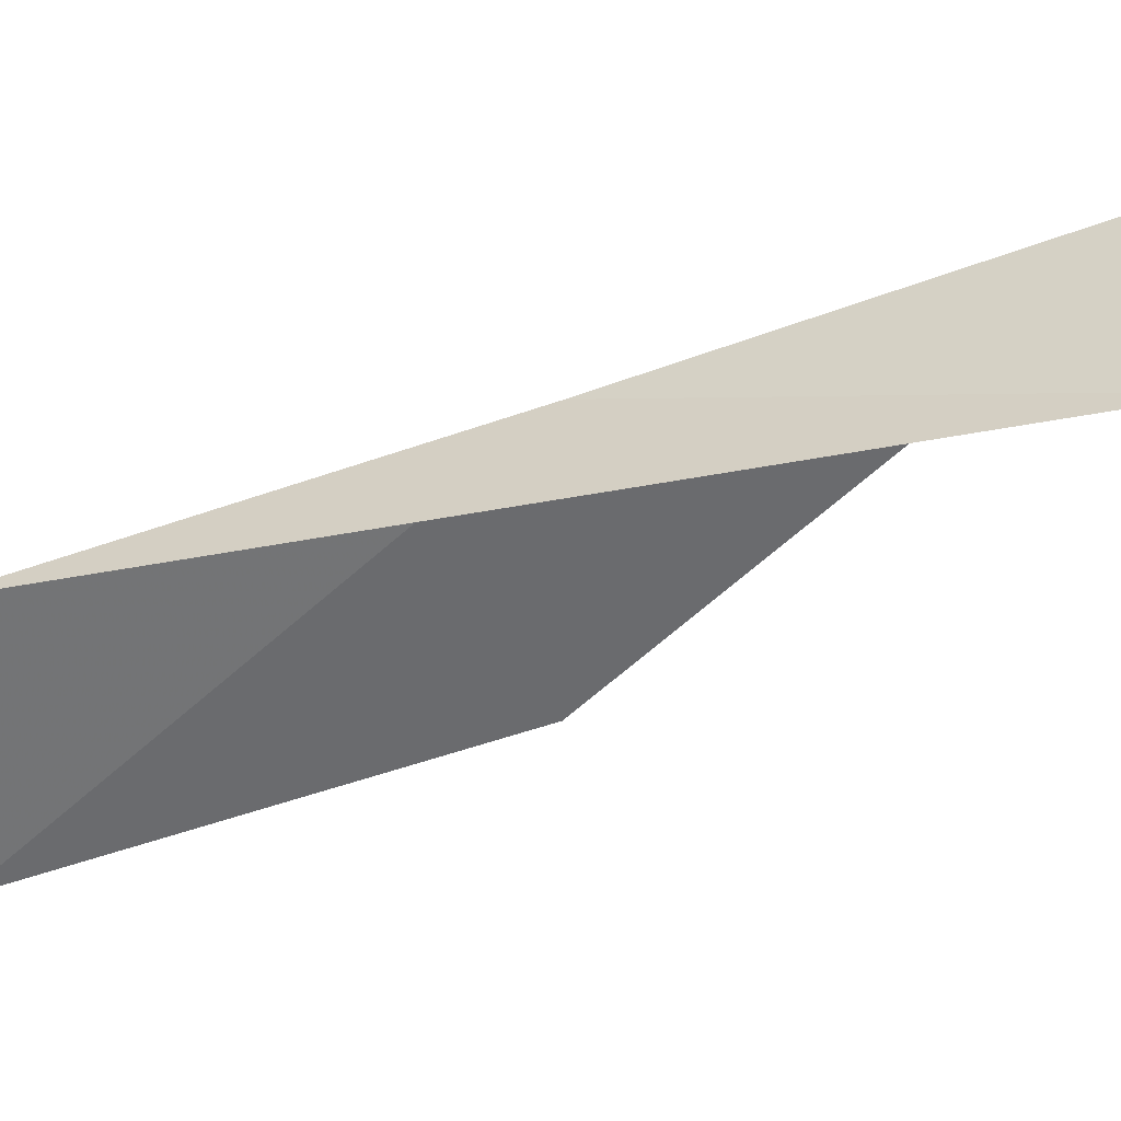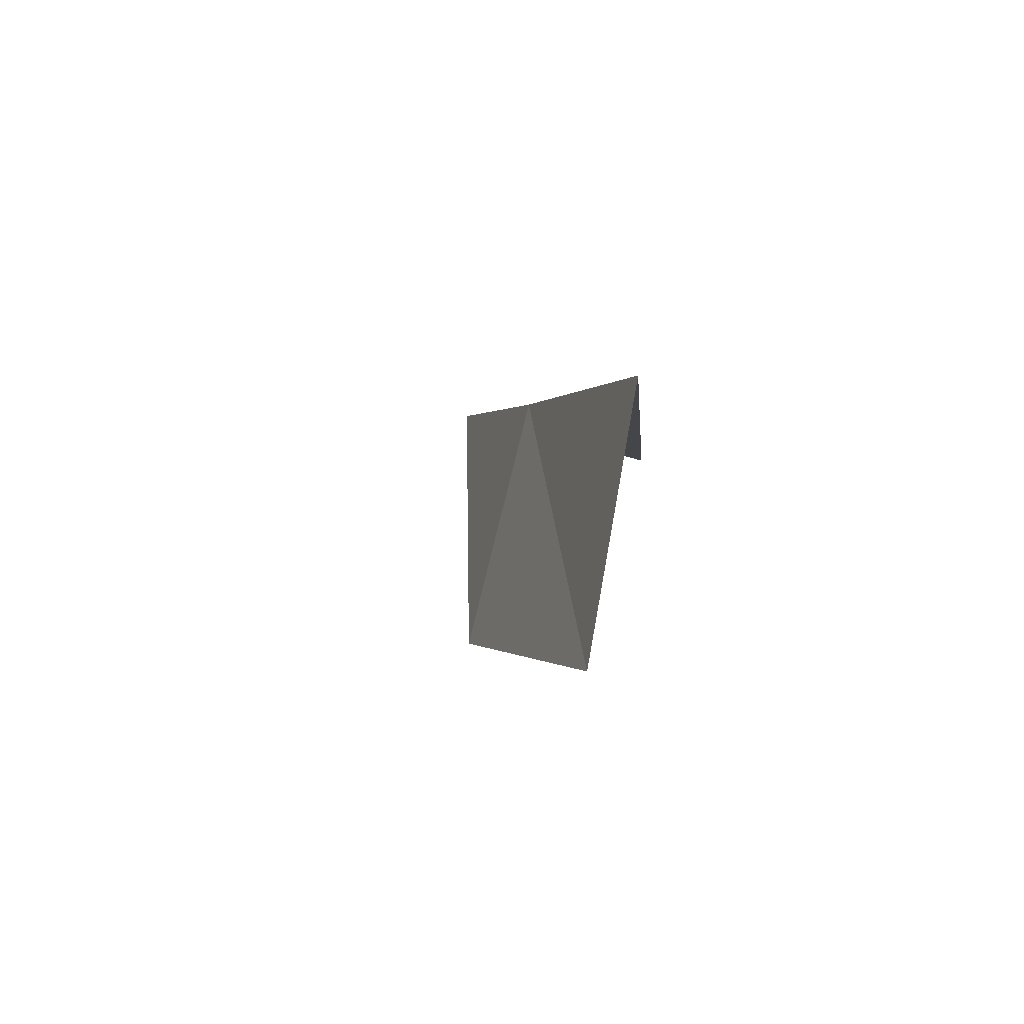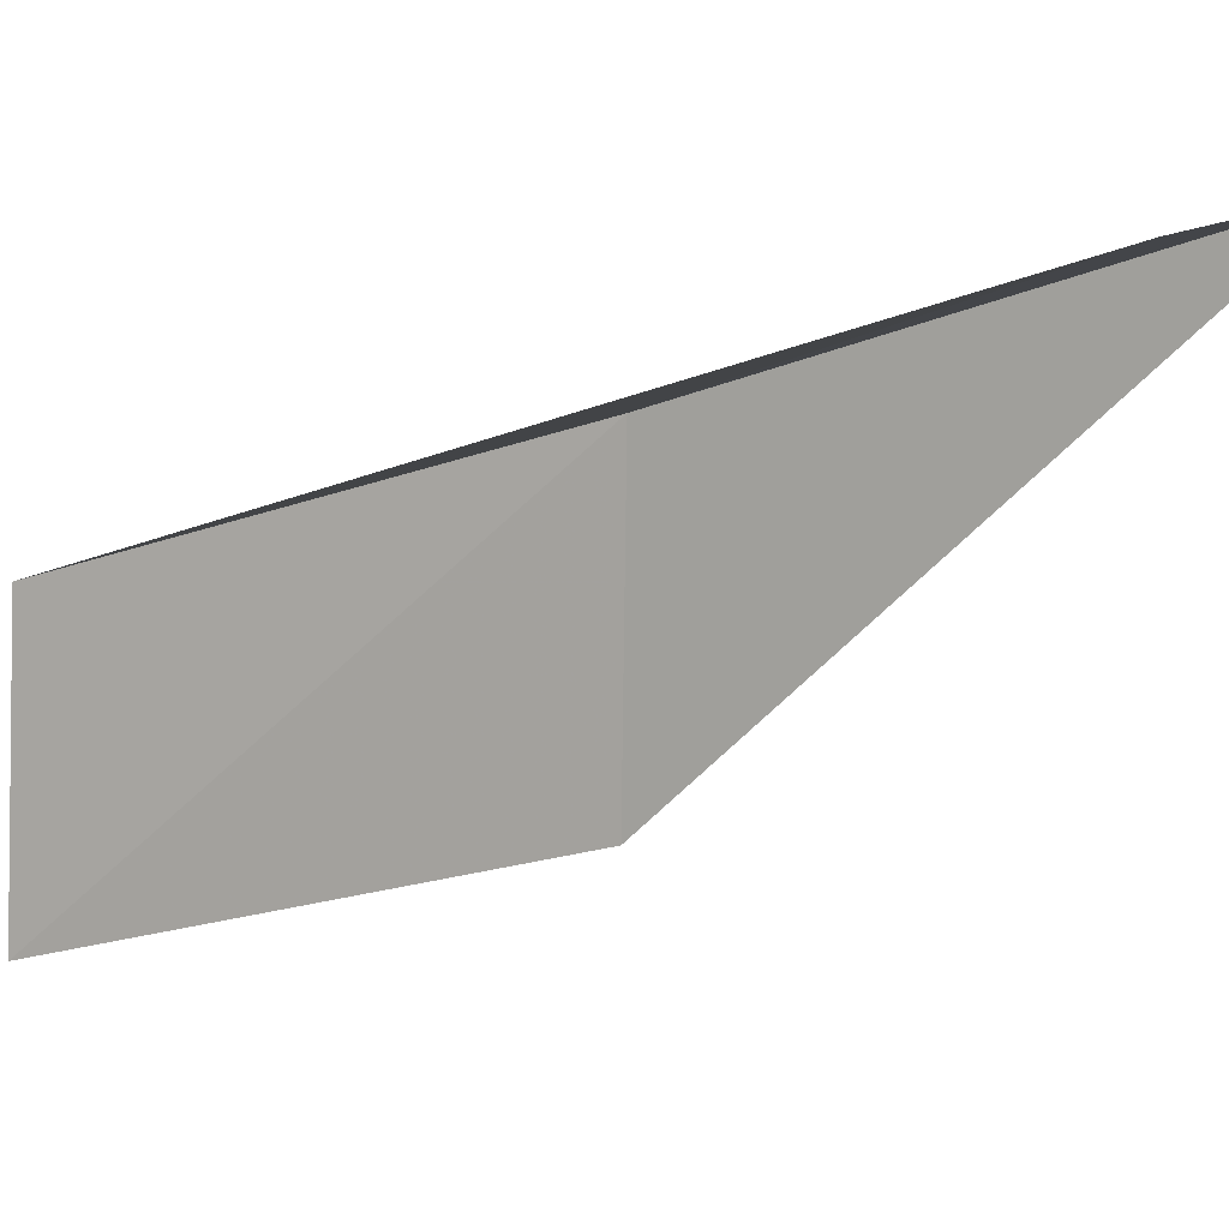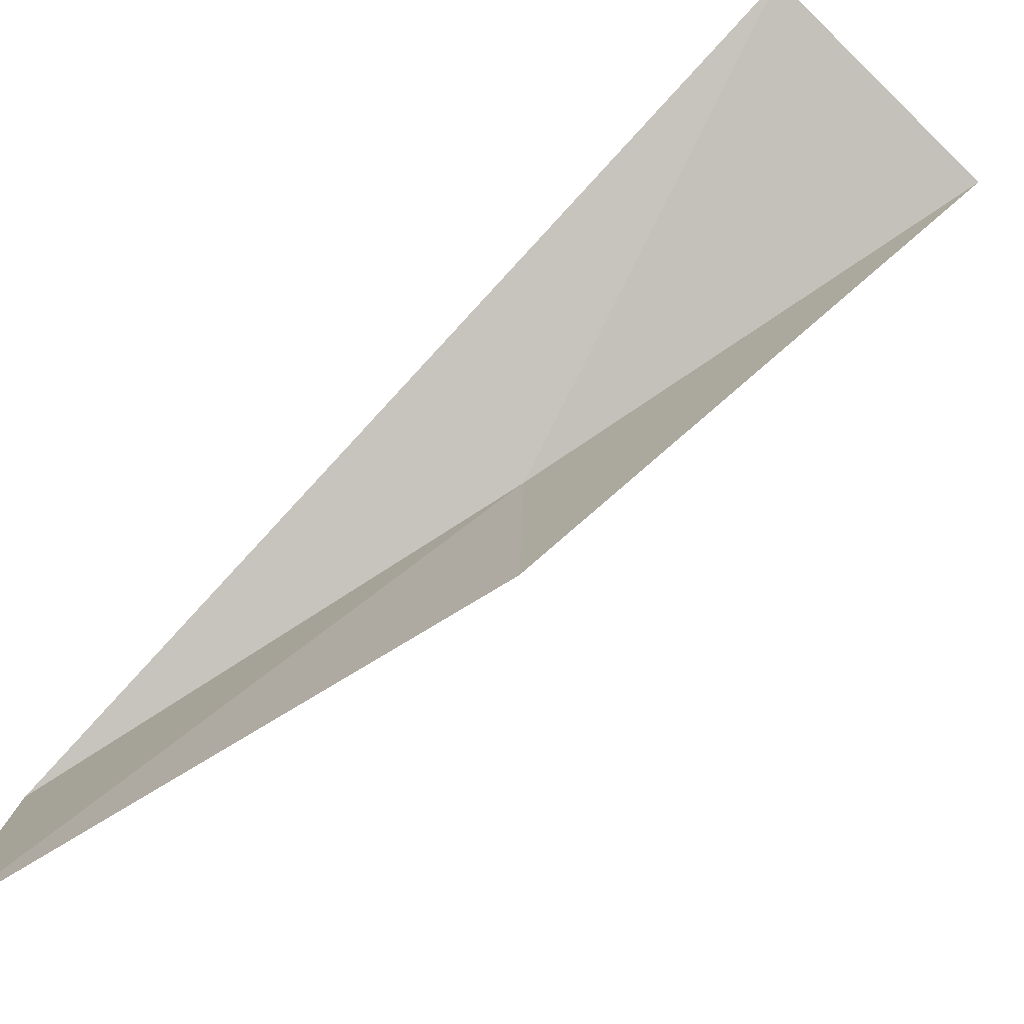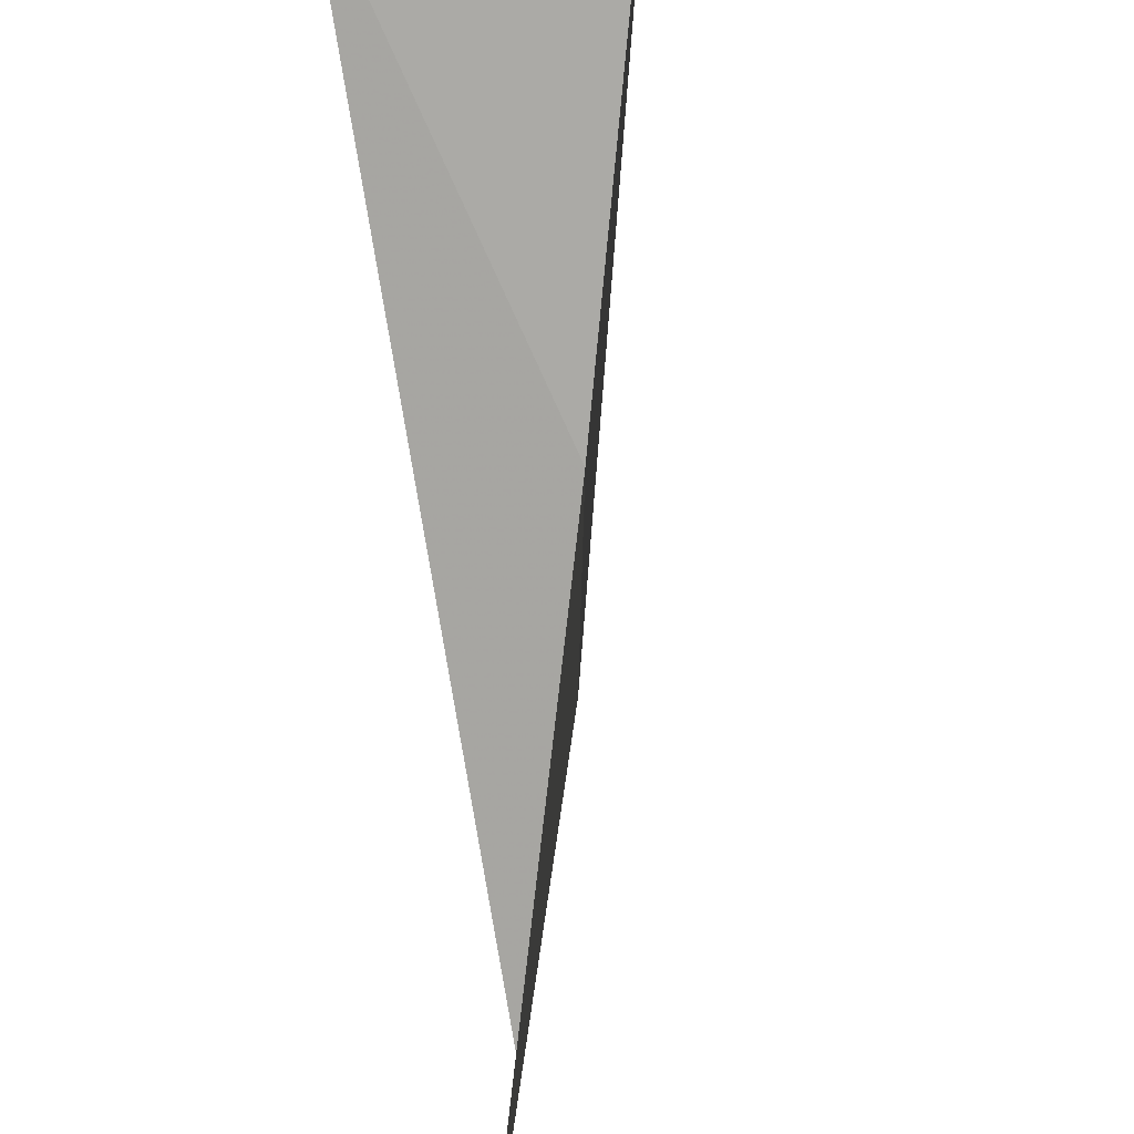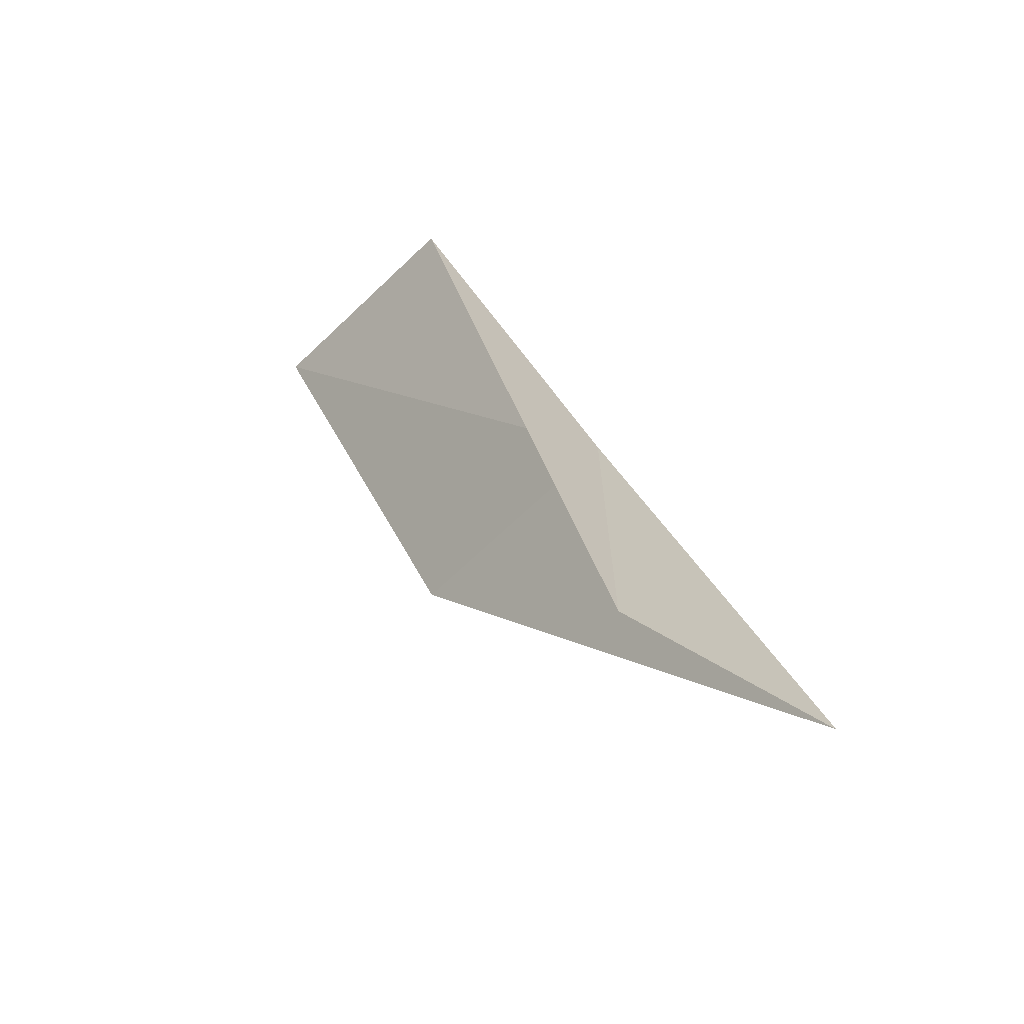
<metadata>
{"format":"obj","ext":"obj","renderer":"f3d","projection":"perspective","resolution":1024,"background":"white","views":[{"elev":38.2,"azim":101.4,"up":"+Y"},{"elev":68.6,"azim":14.3,"up":"+Z"},{"elev":12.8,"azim":126.3,"up":"+Y"},{"elev":-75.1,"azim":135.9,"up":"+Y"},{"elev":-56.7,"azim":-169.9,"up":"+Y"},{"elev":-47.4,"azim":141.8,"up":"+Z"}]}
</metadata>
<code>
v -29.46 2.161 79.05
v -28.1 0.6743 83.55
v -27.9 -2.156 83.55
v -29.39 -0.8195 79.05
v -28.18 3.729 74.54
v -30.74 3.784 74.54
f 1 4 3
f 1 3 2
f 1 6 4
f 1 2 5
f 1 5 6

</code>
